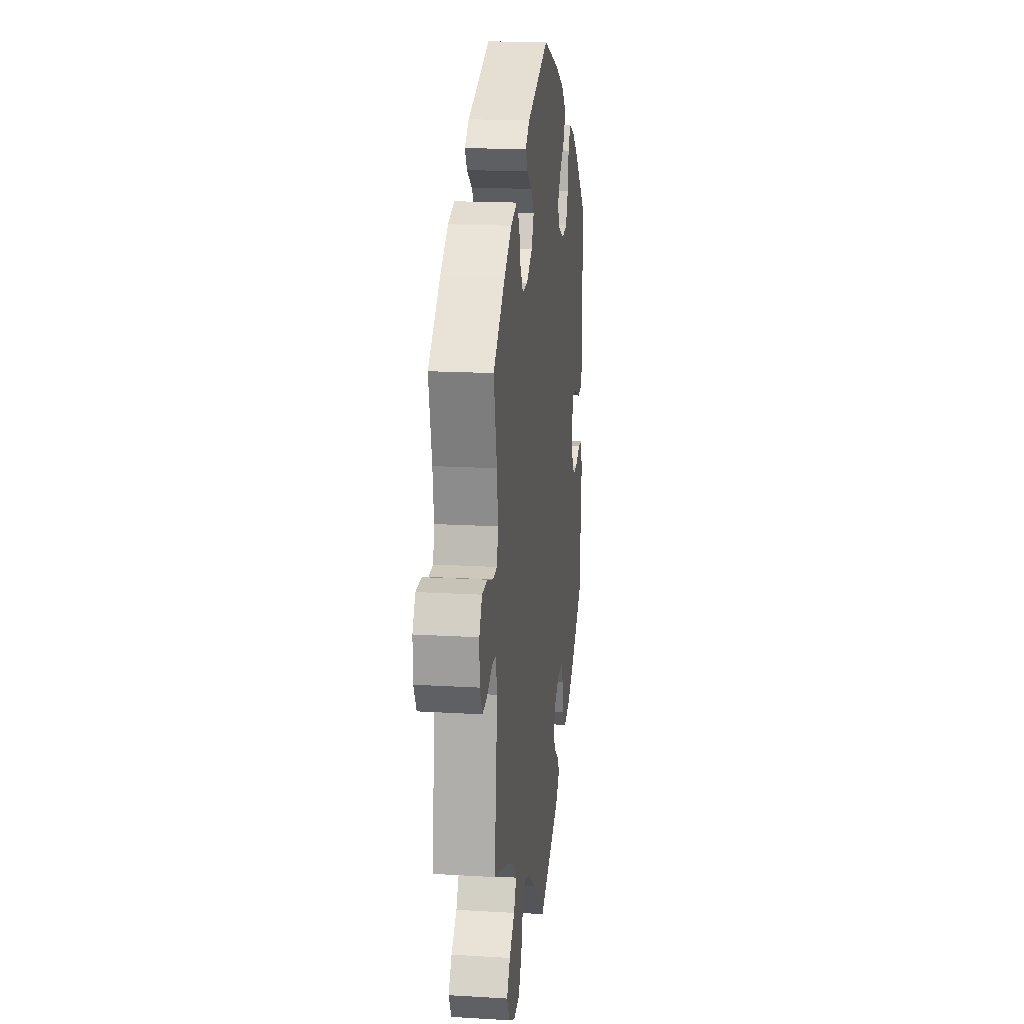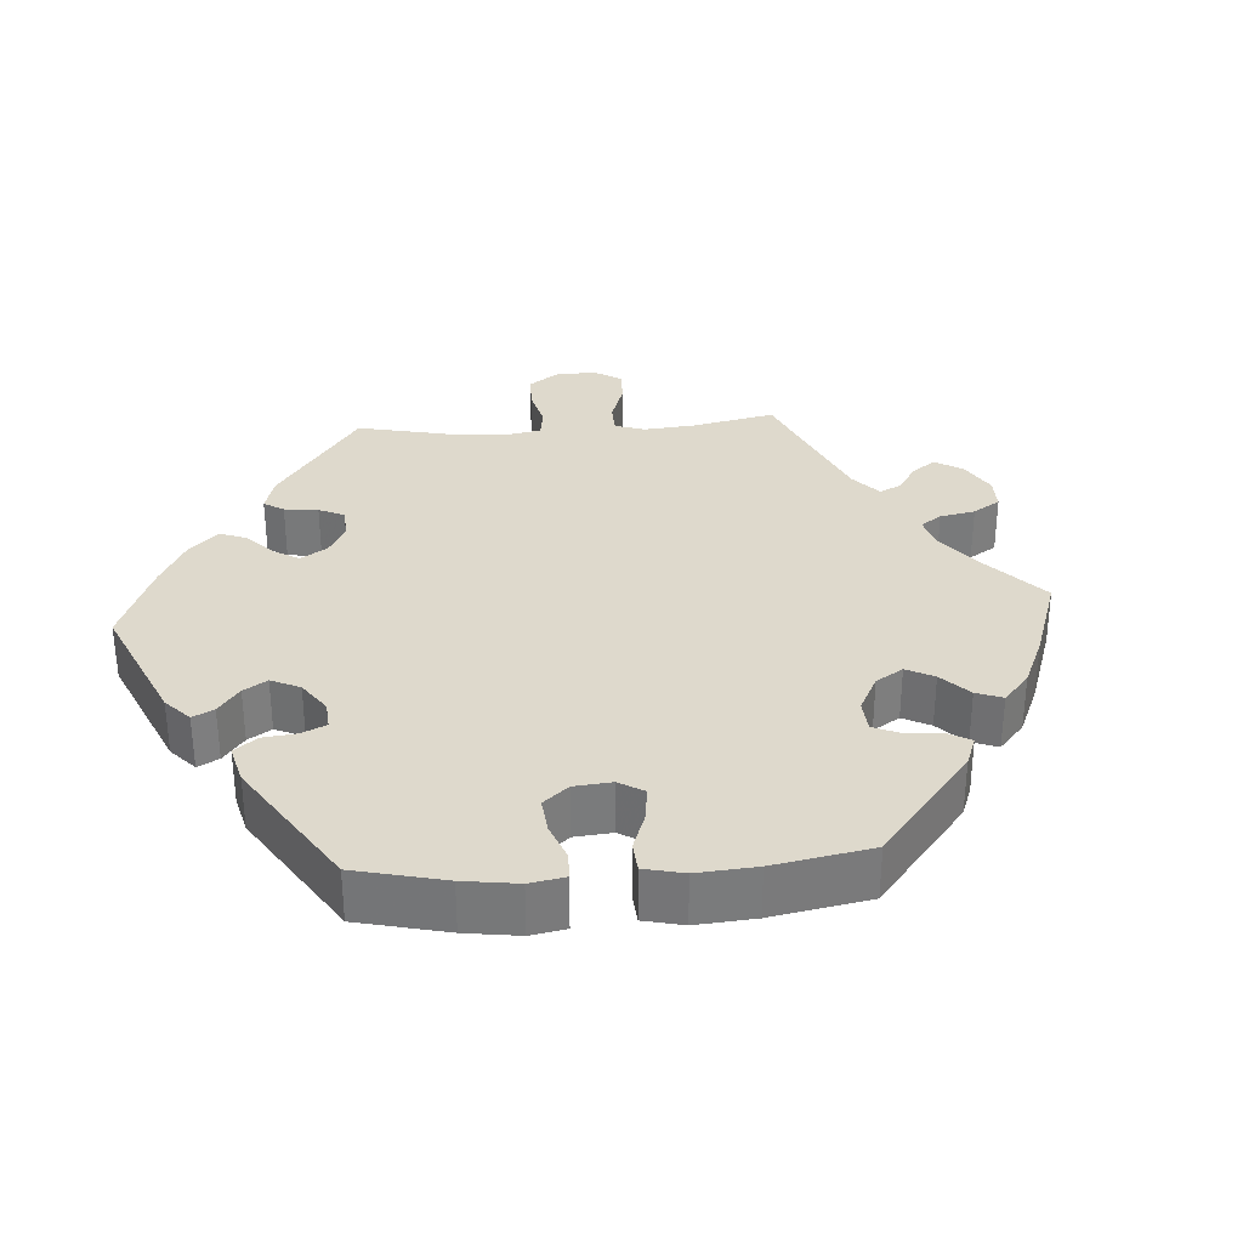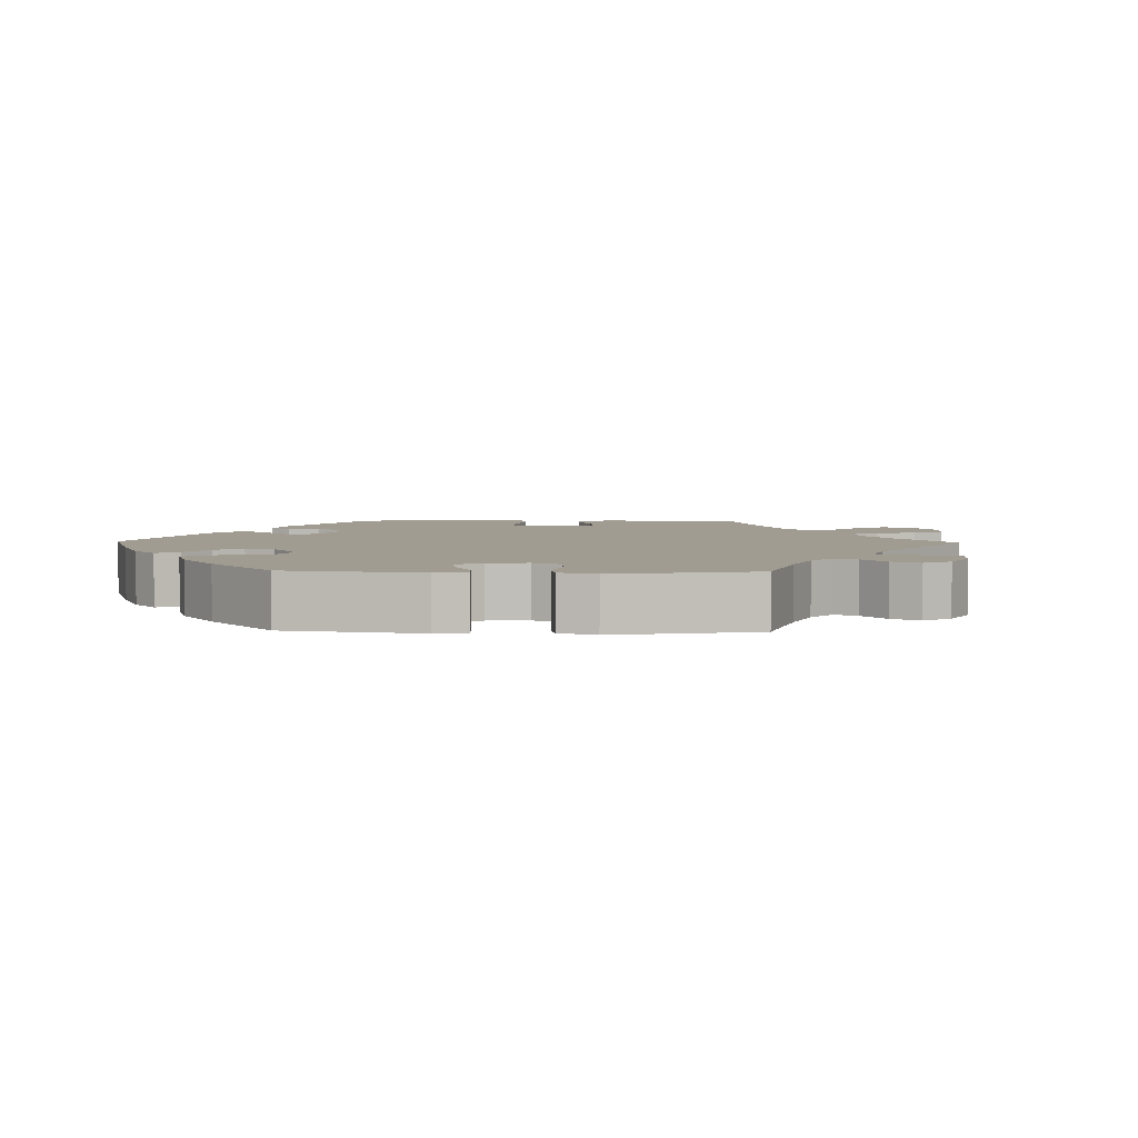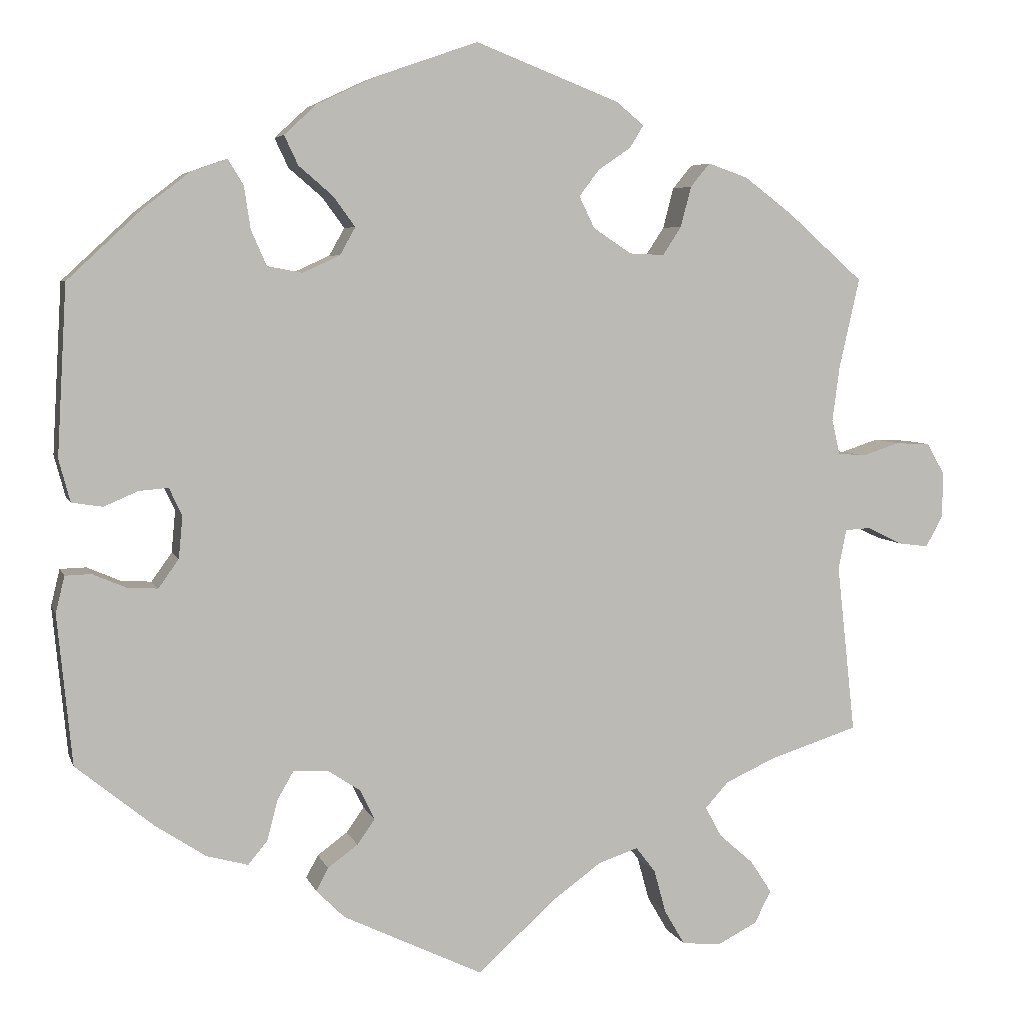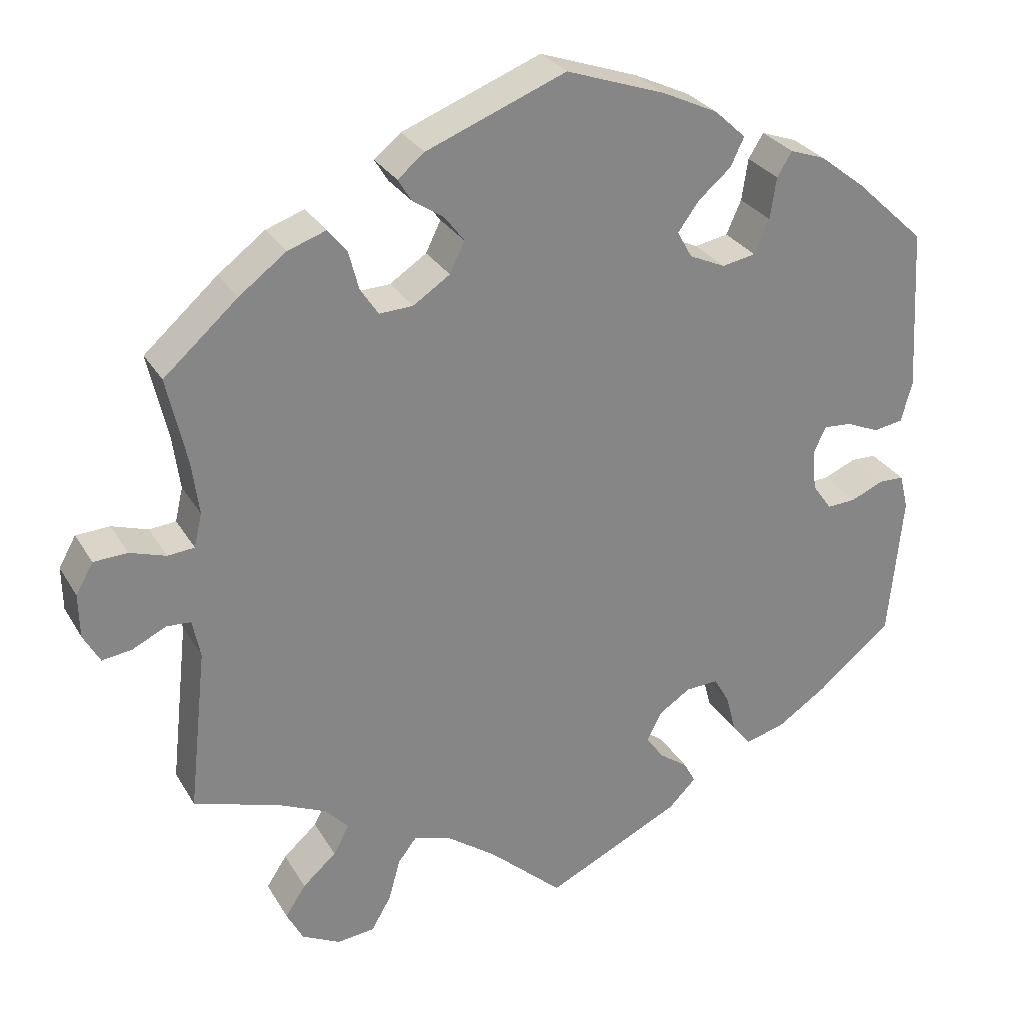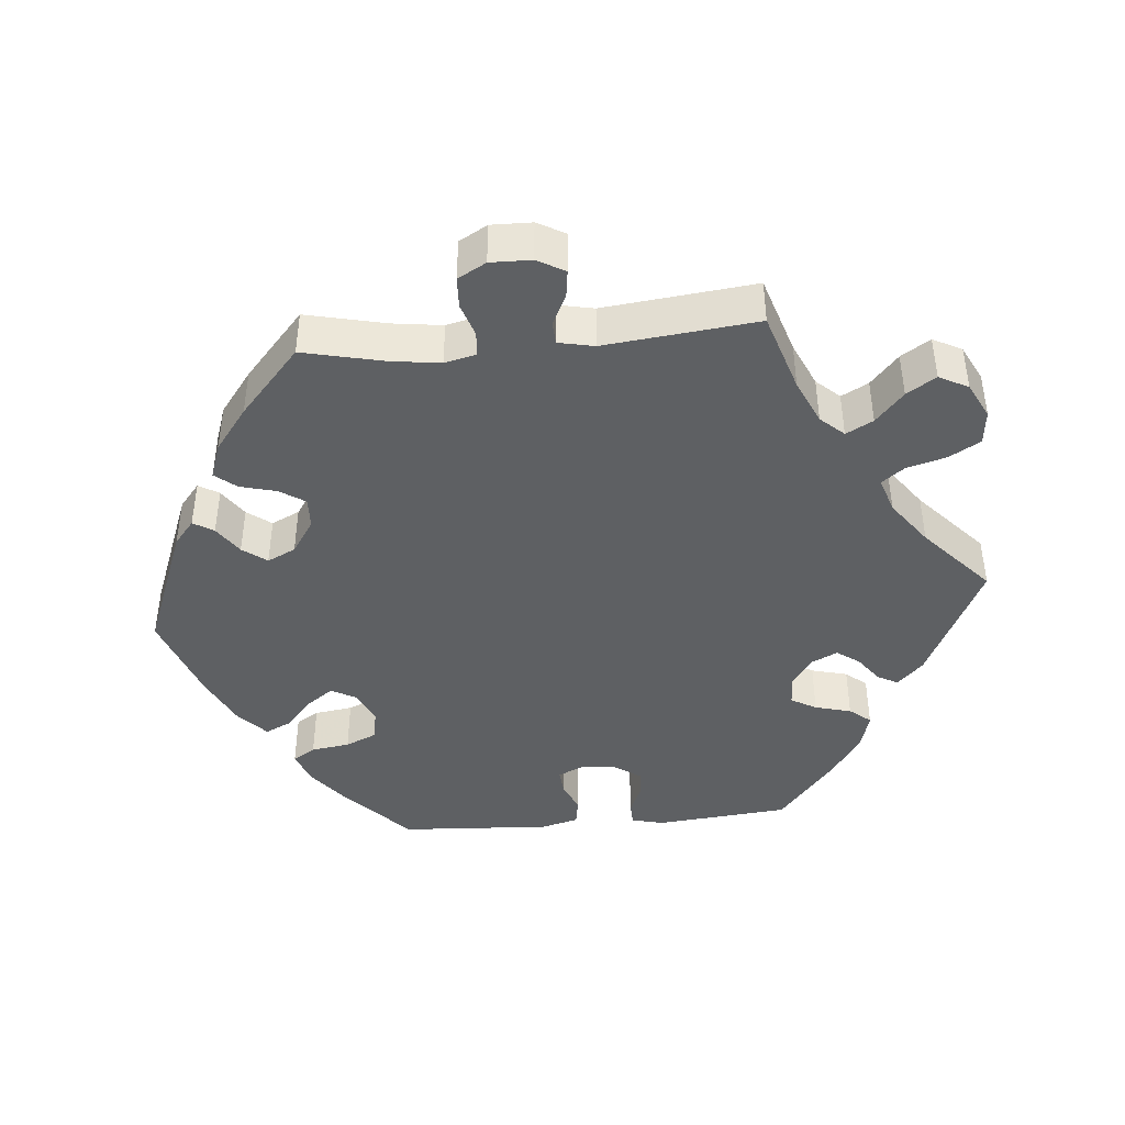
<metadata>
{"format":"obj","ext":"obj","renderer":"f3d","projection":"perspective","resolution":1024,"background":"white","views":[{"elev":17.0,"azim":96.9,"up":"+Z"},{"elev":32.1,"azim":-34.0,"up":"+Y"},{"elev":4.5,"azim":31.3,"up":"+Y"},{"elev":5.5,"azim":-14.8,"up":"+Z"},{"elev":28.6,"azim":155.0,"up":"+Z"},{"elev":-42.5,"azim":95.1,"up":"+Y"}]}
</metadata>
<code>
v -0.518 0.07 -0.104
v -0.507 0.07 -0.059
v -0.475 0.07 -0.058
v -0.433 0.07 -0.076
v -0.396 0.07 -0.078
v -0.371 0.07 -0.043
v -0.366 0.07 0.009
v -0.382 0.07 0.043
v -0.418 0.07 0.04
v -0.46 0.07 0.022
v -0.498 0.07 0.028
v -0.512 0.07 0.08
v -0.5 0.07 0.289
v -0.41 0.07 0.373
v -0.352 0.07 0.418
v -0.307 0.07 0.434
v -0.288 0.07 0.403
v -0.28 0.07 0.35
v -0.261 0.07 0.307
v -0.218 0.07 0.299
v -0.172 0.07 0.32
v -0.153 0.07 0.354
v -0.18 0.07 0.391
v -0.222 0.07 0.427
v -0.239 0.07 0.463
v -0.199 0.07 0.5
v -0.127 0.07 0.534
v -0.001 0.07 0.578
v 0.177 0.07 0.509
v 0.211 0.07 0.481
v 0.194 0.07 0.453
v 0.154 0.07 0.426
v 0.129 0.07 0.393
v 0.148 0.07 0.354
v 0.195 0.07 0.323
v 0.238 0.07 0.321
v 0.261 0.07 0.356
v 0.274 0.07 0.406
v 0.298 0.07 0.435
v 0.347 0.07 0.418
v 0.407 0.07 0.373
v 0.501 0.07 0.29
v 0.476 0.07 0.179
v 0.467 0.07 0.111
v 0.477 0.07 0.068
v 0.511 0.07 0.065
v 0.557 0.07 0.08
v 0.6 0.07 0.078
v 0.622 0.07 0.039
v 0.621 0.07 -0.017
v 0.6 0.07 -0.055
v 0.562 0.07 -0.05
v 0.519 0.07 -0.029
v 0.488 0.07 -0.031
v 0.478 0.07 -0.08
v 0.501 0.07 -0.289
v 0.391 0.07 -0.324
v 0.329 0.07 -0.352
v 0.3 0.07 -0.384
v 0.32 0.07 -0.421
v 0.363 0.07 -0.459
v 0.389 0.07 -0.499
v 0.368 0.07 -0.539
v 0.319 0.07 -0.564
v 0.271 0.07 -0.559
v 0.246 0.07 -0.516
v 0.231 0.07 -0.462
v 0.207 0.07 -0.431
v 0.158 0.07 -0.447
v 0.096 0.07 -0.492
v 0.001 0.07 -0.578
v -0.172 0.07 -0.495
v -0.207 0.07 -0.46
v -0.192 0.07 -0.432
v -0.155 0.07 -0.405
v -0.133 0.07 -0.374
v -0.151 0.07 -0.337
v -0.192 0.07 -0.31
v -0.234 0.07 -0.308
v -0.254 0.07 -0.343
v -0.267 0.07 -0.393
v -0.291 0.07 -0.422
v -0.342 0.07 -0.408
v -0.404 0.07 -0.367
v -0.5 0.07 -0.289
v -0.518 0 -0.104
v -0.507 0 -0.059
v -0.475 0 -0.058
v -0.433 0 -0.076
v -0.396 0 -0.078
v -0.371 0 -0.043
v -0.366 0 0.009
v -0.382 0 0.043
v -0.418 0 0.04
v -0.46 0 0.022
v -0.498 0 0.028
v -0.512 0 0.08
v -0.5 0 0.289
v -0.41 0 0.373
v -0.352 0 0.418
v -0.307 0 0.434
v -0.288 0 0.403
v -0.28 0 0.35
v -0.261 0 0.307
v -0.218 0 0.299
v -0.172 0 0.32
v -0.153 0 0.354
v -0.18 0 0.391
v -0.222 0 0.427
v -0.239 0 0.463
v -0.199 0 0.5
v -0.127 0 0.534
v -0.001 0 0.578
v 0.177 0 0.509
v 0.211 0 0.481
v 0.194 0 0.453
v 0.154 0 0.426
v 0.129 0 0.393
v 0.148 0 0.354
v 0.195 0 0.323
v 0.238 0 0.321
v 0.261 0 0.356
v 0.274 0 0.406
v 0.298 0 0.435
v 0.347 0 0.418
v 0.407 0 0.373
v 0.501 0 0.29
v 0.476 0 0.179
v 0.467 0 0.111
v 0.477 0 0.068
v 0.511 0 0.065
v 0.557 0 0.08
v 0.6 0 0.078
v 0.622 0 0.039
v 0.621 0 -0.017
v 0.6 0 -0.055
v 0.562 0 -0.05
v 0.519 0 -0.029
v 0.488 0 -0.031
v 0.478 0 -0.08
v 0.501 0 -0.289
v 0.391 0 -0.324
v 0.329 0 -0.352
v 0.3 0 -0.384
v 0.32 0 -0.421
v 0.363 0 -0.459
v 0.389 0 -0.499
v 0.368 0 -0.539
v 0.319 0 -0.564
v 0.271 0 -0.559
v 0.246 0 -0.516
v 0.231 0 -0.462
v 0.207 0 -0.431
v 0.158 0 -0.447
v 0.096 0 -0.492
v 0.001 0 -0.578
v -0.172 0 -0.495
v -0.207 0 -0.46
v -0.192 0 -0.432
v -0.155 0 -0.405
v -0.133 0 -0.374
v -0.151 0 -0.337
v -0.192 0 -0.31
v -0.234 0 -0.308
v -0.254 0 -0.343
v -0.267 0 -0.393
v -0.291 0 -0.422
v -0.342 0 -0.408
v -0.404 0 -0.367
v -0.5 0 -0.289
f 80 81 82 83
f 79 80 83 84
f 72 73 74 75
f 70 71 72 75
f 69 70 75 76
f 68 69 76 77
f 64 65 66 67
f 64 67 68
f 63 64 68
f 60 61 62 63
f 59 60 63 68
f 58 59 68 77
f 55 56 57
f 54 55 57 58
f 50 51 52 53
f 50 53 54
f 49 50 54
f 46 47 48 49
f 45 46 49 54
f 44 45 54 58
f 40 41 42 43
f 37 38 39 40
f 36 37 40 43
f 35 36 43 44
f 29 30 31 32
f 29 32 33
f 28 29 33
f 27 28 33 34
f 23 24 25 26
f 22 23 26 27
f 15 16 17 18
f 15 18 19
f 14 15 19
f 13 14 19
f 12 13 19 20
f 9 10 11 12
f 8 9 12 20
f 1 2 3 4
f 1 4 5
f 79 84 85 1
f 44 58 77 78
f 22 27 34 35
f 21 22 35 44
f 7 8 20 21
f 6 7 21 44
f 5 6 44 78
f 1 5 78 79
f 168 167 166 165
f 169 168 165 164
f 160 159 158 157
f 160 157 156 155
f 161 160 155 154
f 162 161 154 153
f 152 151 150 149
f 153 152 149
f 153 149 148
f 148 147 146 145
f 153 148 145 144
f 162 153 144 143
f 142 141 140
f 143 142 140 139
f 138 137 136 135
f 139 138 135
f 139 135 134
f 134 133 132 131
f 139 134 131 130
f 143 139 130 129
f 128 127 126 125
f 125 124 123 122
f 128 125 122 121
f 129 128 121 120
f 117 116 115 114
f 118 117 114
f 118 114 113
f 119 118 113 112
f 111 110 109 108
f 112 111 108 107
f 103 102 101 100
f 104 103 100
f 104 100 99
f 104 99 98
f 105 104 98 97
f 97 96 95 94
f 105 97 94 93
f 89 88 87 86
f 90 89 86
f 86 170 169 164
f 163 162 143 129
f 120 119 112 107
f 129 120 107 106
f 106 105 93 92
f 129 106 92 91
f 163 129 91 90
f 164 163 90 86
f 1 86 87 2
f 2 87 88 3
f 3 88 89 4
f 4 89 90 5
f 5 90 91 6
f 6 91 92 7
f 7 92 93 8
f 8 93 94 9
f 9 94 95 10
f 10 95 96 11
f 11 96 97 12
f 12 97 98 13
f 13 98 99 14
f 14 99 100 15
f 15 100 101 16
f 16 101 102 17
f 17 102 103 18
f 18 103 104 19
f 19 104 105 20
f 20 105 106 21
f 21 106 107 22
f 22 107 108 23
f 23 108 109 24
f 24 109 110 25
f 25 110 111 26
f 26 111 112 27
f 27 112 113 28
f 28 113 114 29
f 29 114 115 30
f 30 115 116 31
f 31 116 117 32
f 32 117 118 33
f 33 118 119 34
f 34 119 120 35
f 35 120 121 36
f 36 121 122 37
f 37 122 123 38
f 38 123 124 39
f 39 124 125 40
f 40 125 126 41
f 41 126 127 42
f 42 127 128 43
f 43 128 129 44
f 44 129 130 45
f 45 130 131 46
f 46 131 132 47
f 47 132 133 48
f 48 133 134 49
f 49 134 135 50
f 50 135 136 51
f 51 136 137 52
f 52 137 138 53
f 53 138 139 54
f 54 139 140 55
f 55 140 141 56
f 56 141 142 57
f 57 142 143 58
f 58 143 144 59
f 59 144 145 60
f 60 145 146 61
f 61 146 147 62
f 62 147 148 63
f 63 148 149 64
f 64 149 150 65
f 65 150 151 66
f 66 151 152 67
f 67 152 153 68
f 68 153 154 69
f 69 154 155 70
f 70 155 156 71
f 71 156 157 72
f 72 157 158 73
f 73 158 159 74
f 74 159 160 75
f 75 160 161 76
f 76 161 162 77
f 77 162 163 78
f 78 163 164 79
f 79 164 165 80
f 80 165 166 81
f 81 166 167 82
f 82 167 168 83
f 83 168 169 84
f 84 169 170 85
f 85 170 86 1

</code>
